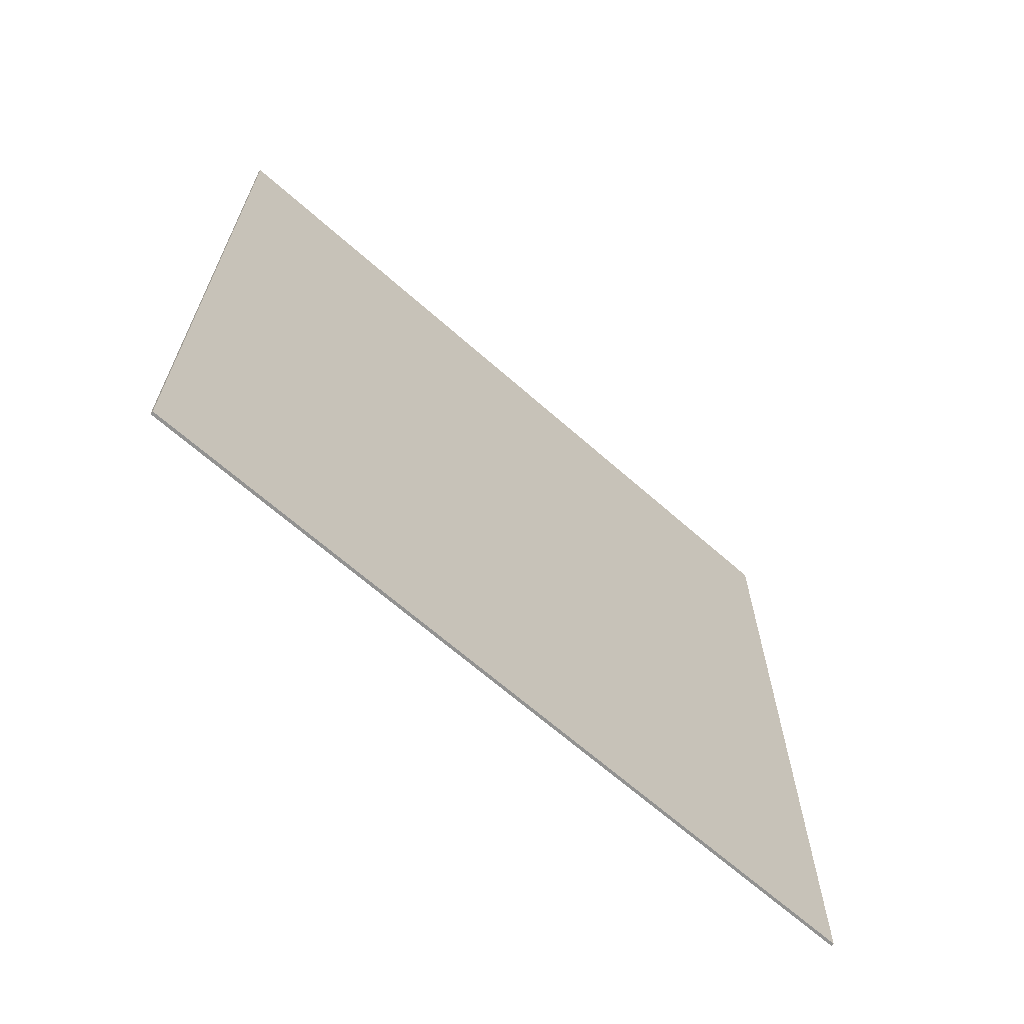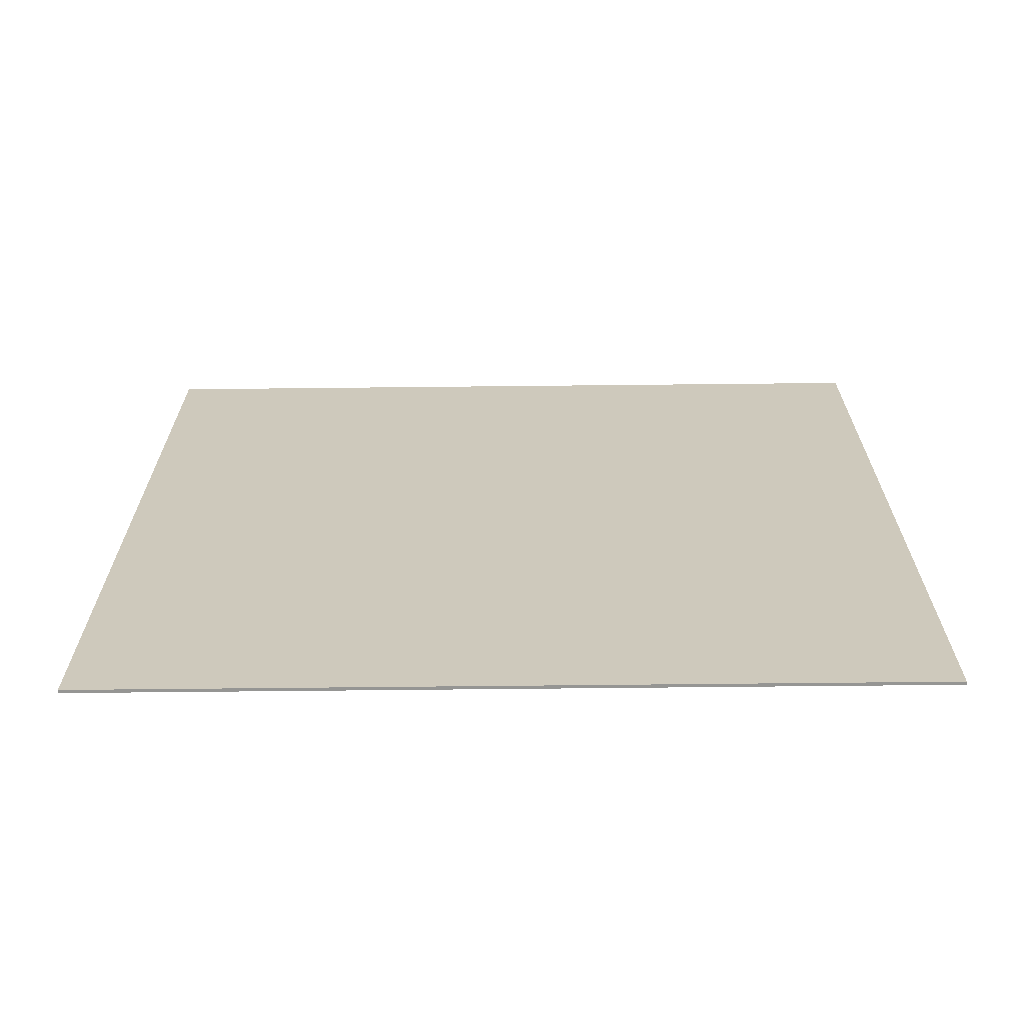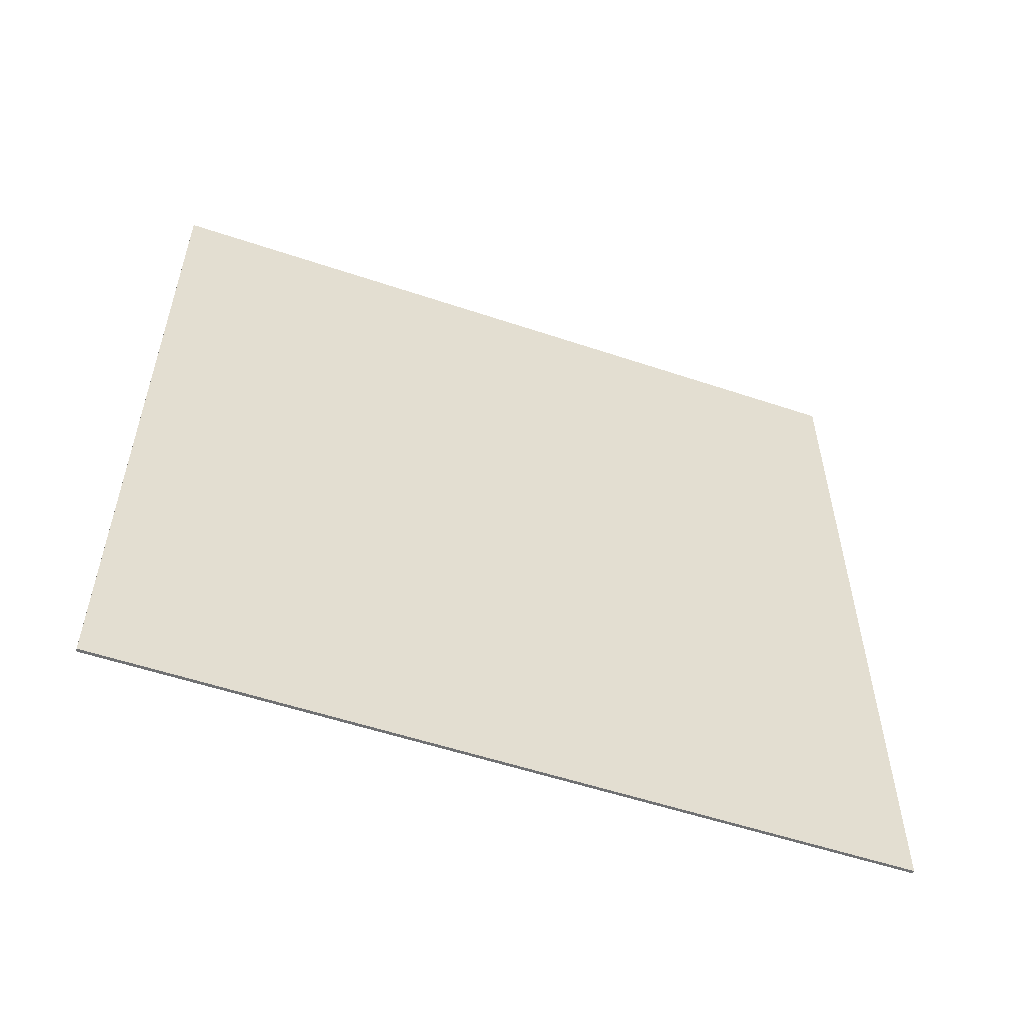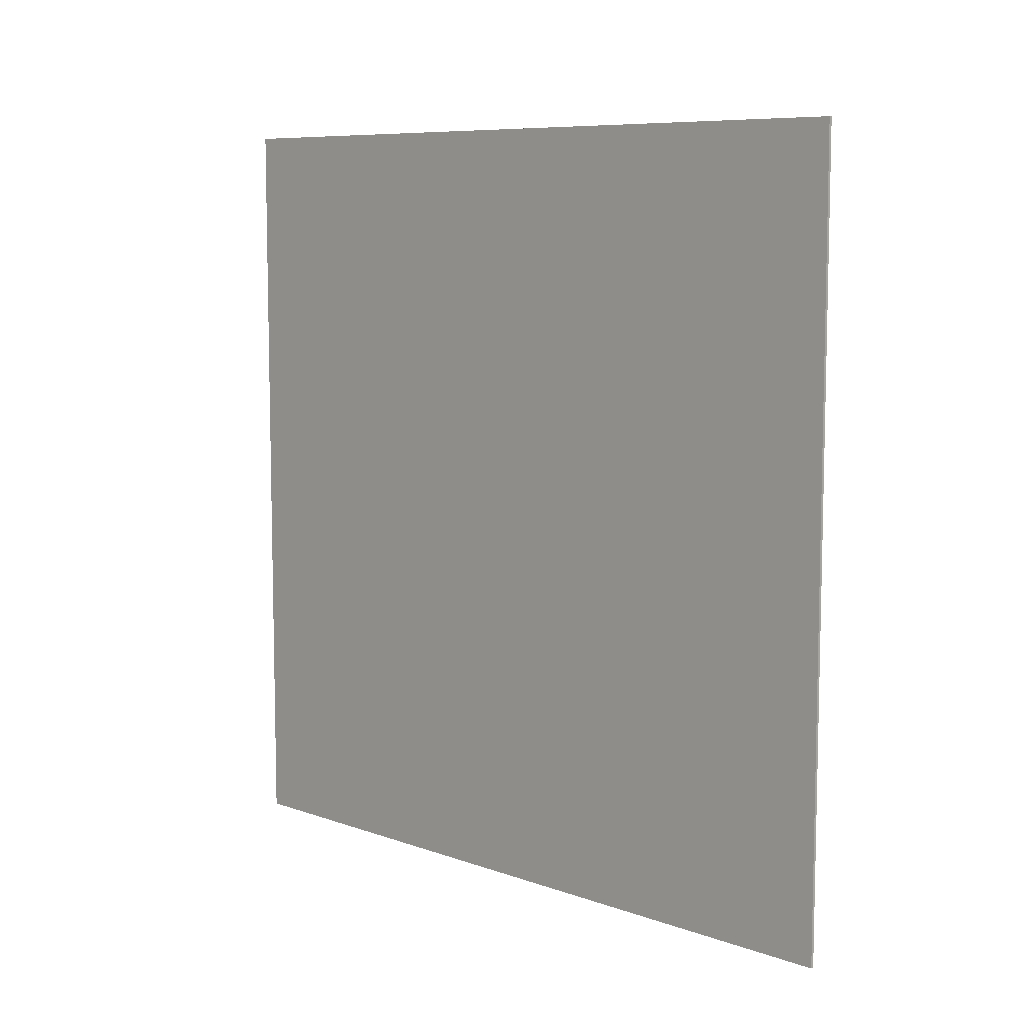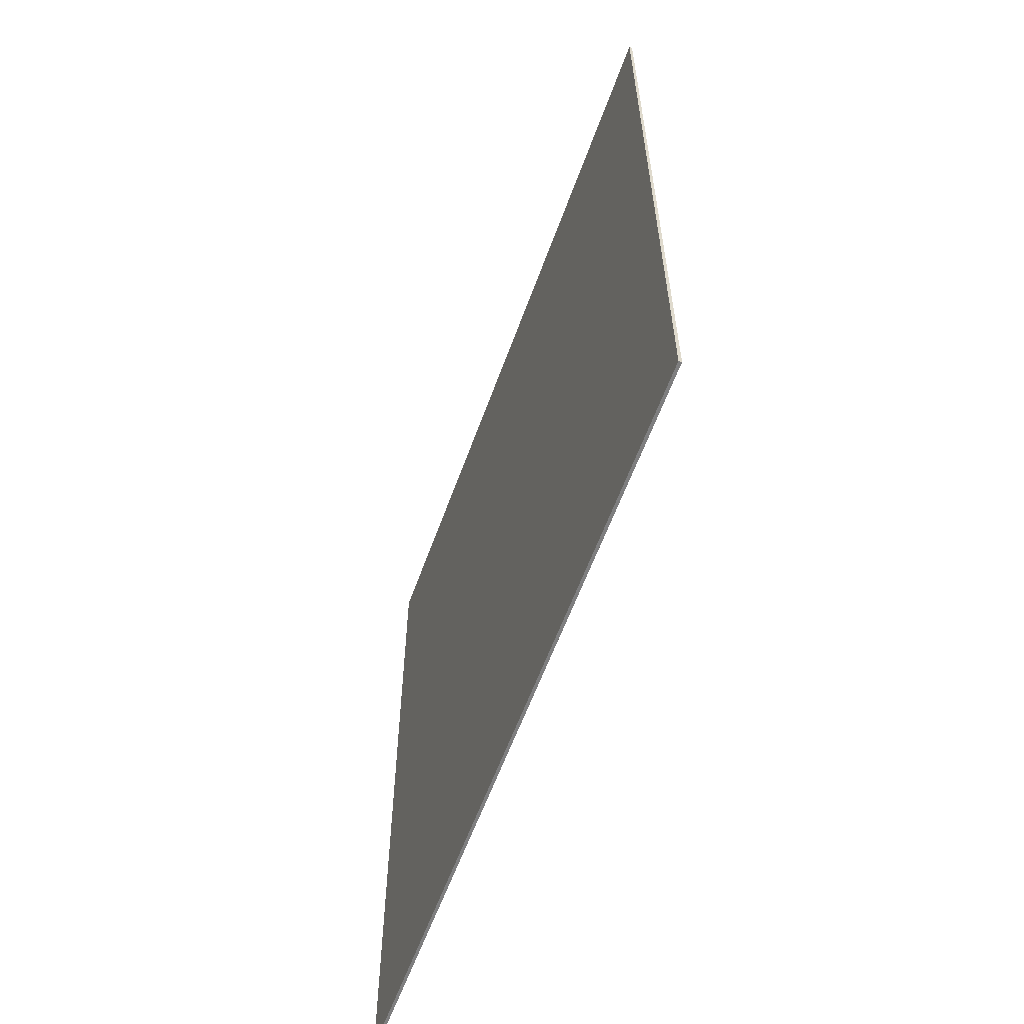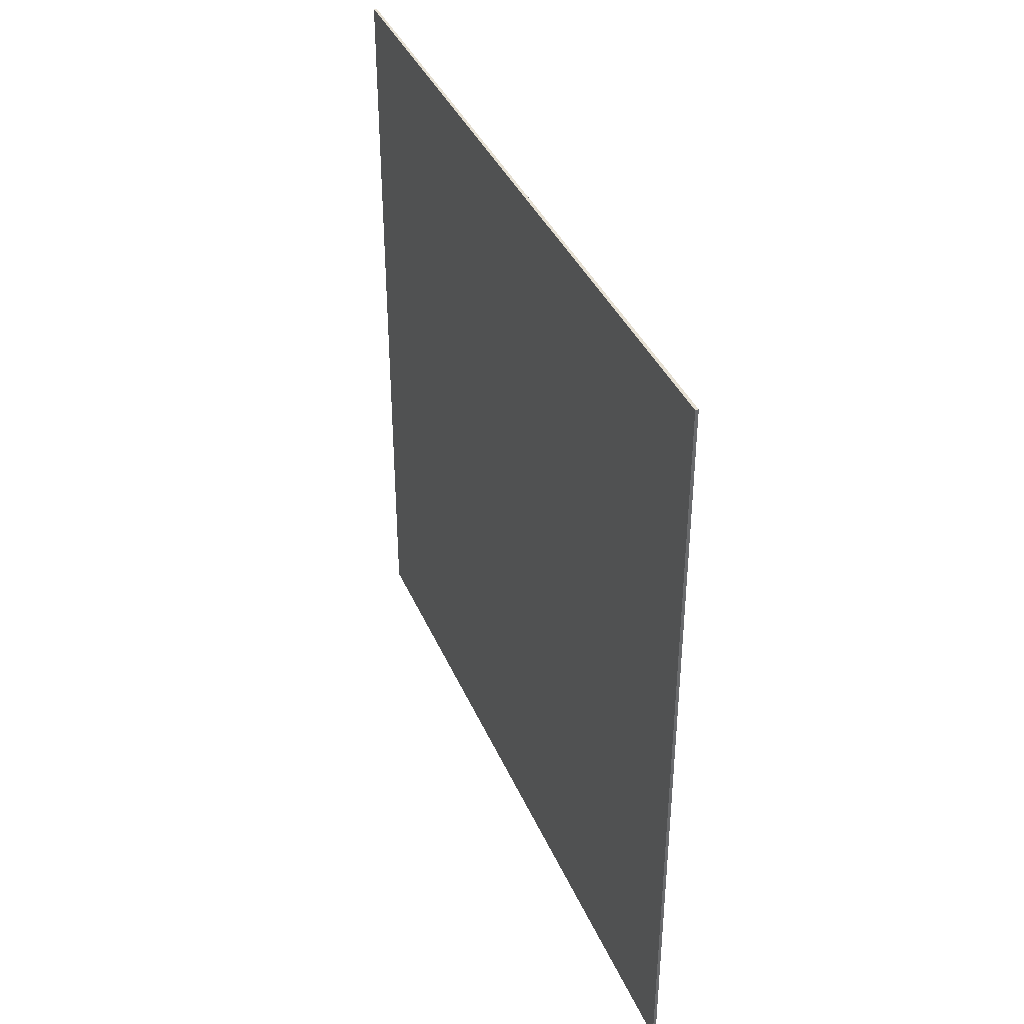
<metadata>
{"format":"obj","ext":"obj","renderer":"f3d","projection":"perspective","resolution":1024,"background":"white","views":[{"elev":-66.3,"azim":-131.6,"up":"+Y"},{"elev":-67.3,"azim":90.6,"up":"+Y"},{"elev":-55.1,"azim":-109.5,"up":"+Z"},{"elev":8.2,"azim":134.2,"up":"+Z"},{"elev":-59.4,"azim":-19.7,"up":"+Z"},{"elev":38.5,"azim":158.3,"up":"+Z"}]}
</metadata>
<code>
o
v -38.8 0 49.2
v -38.8 0 23.6
v -38.8 3.6 49.2
v -38.8 3.6 23.6
v -38.8 25.6 49.2
v -38.8 25.6 23.6
v -38.9 0 49.2
v -38.9 0 23.6
v -38.9 3.6 49.2
v -38.9 3.6 23.6
v -38.9 25.6 49.2
v -38.9 25.6 23.6
v -38.8 0 49.2
v -38.8 3.6 49.2
v -38.8 25.6 49.2
v -38.9 0 49.2
v -38.9 3.6 49.2
v -38.9 25.6 49.2
v -38.8 0 23.6
v -38.8 3.6 23.6
v -38.8 25.6 23.6
v -38.9 0 23.6
v -38.9 3.6 23.6
v -38.9 25.6 23.6
v -38.8 0 49.2
v -38.9 0 49.2
v -38.8 0 23.6
v -38.9 0 23.6
v -38.8 25.6 49.2
v -38.9 25.6 49.2
v -38.8 25.6 23.6
v -38.9 25.6 23.6
f 1 2 3
f 3 2 4
f 3 4 5
f 5 4 6
f 9 8 7
f 10 8 9
f 11 10 9
f 12 10 11
f 13 14 16
f 14 15 17
f 16 14 17
f 17 15 18
f 22 20 19
f 23 21 20
f 23 20 22
f 24 21 23
f 25 26 27
f 27 26 28
f 31 30 29
f 32 30 31

</code>
